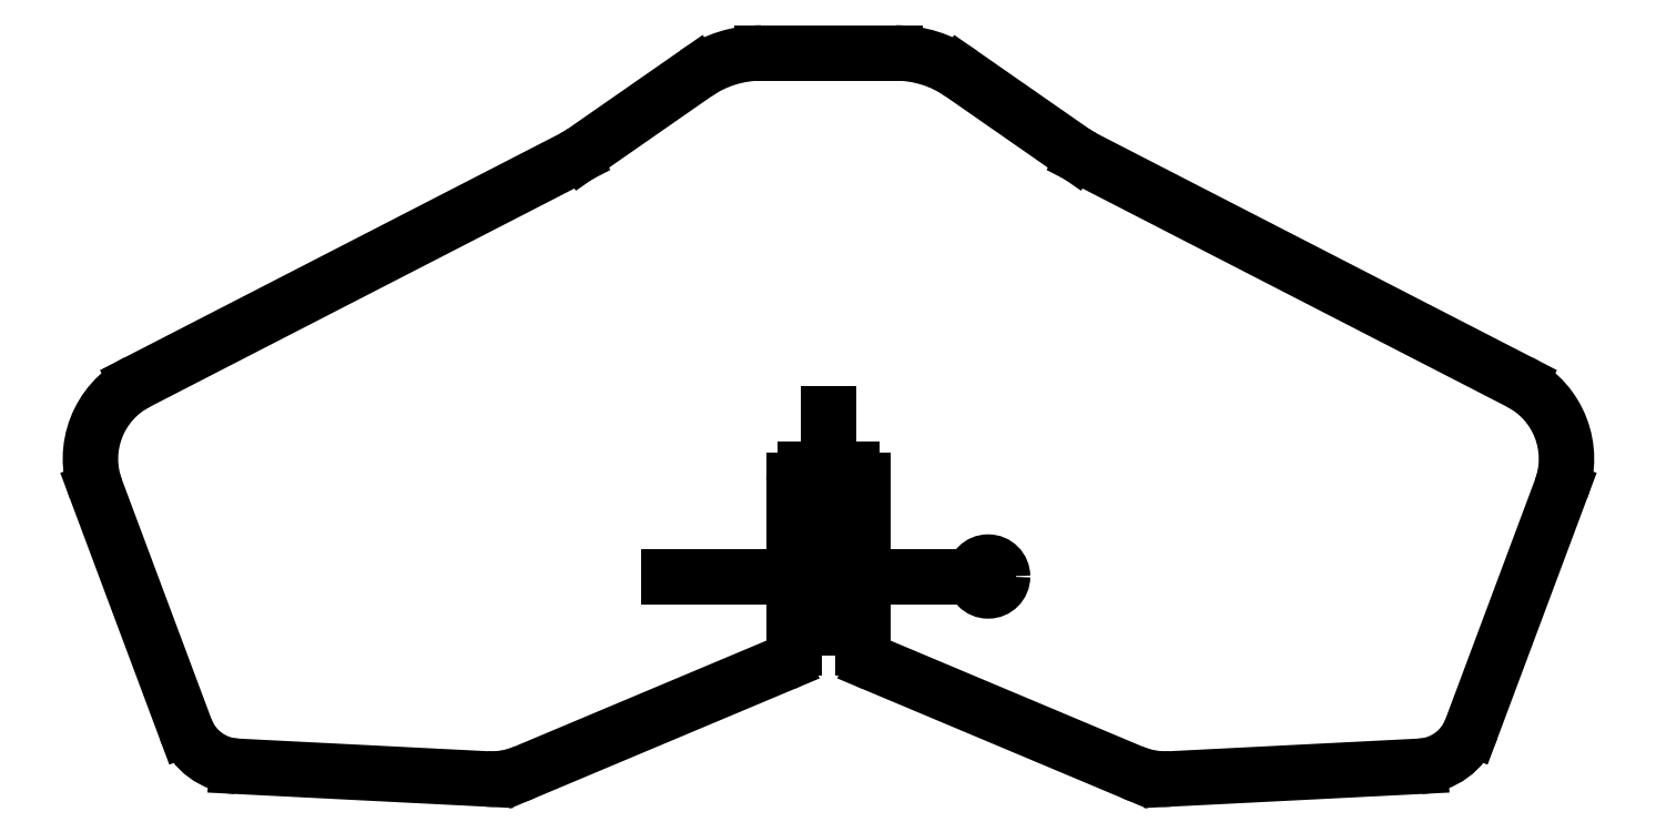
<metadata>
{"format":"dxf","ext":"dxf","renderer":"ezdxf+matplotlib","layout":"modelspace","background":"white","min_lineweight":24,"dpi":150}
</metadata>
<code>
0
SECTION
2
ENTITIES
0
CIRCLE
8
0
10
182.2
20
62.78
30
0
40
2.5
210
0
220
0
230
1
0
LINE
8
0
10
182.2
20
62.78
30
0
11
126.7
21
62.78
31
0
0
LINE
8
0
10
154.5
20
53.92
30
0
11
154.5
21
91
31
0
0
LINE
8
0
10
266.2
20
36.29
30
0
11
281.8
21
77.96
31
0
0
LINE
8
0
10
160.5
20
76.42
30
0
11
160.5
21
50.42
31
0
0
LINE
8
0
10
162.3
20
47.65
30
0
11
207.2
21
28.76
31
0
0
LINE
8
0
10
213.8
20
27.6
30
0
11
257.3
21
29.81
31
0
0
LINE
8
0
10
274.6
20
96.55
30
0
11
198.8
21
135.5
31
0
0
LINE
8
0
10
197.1
20
136.5
30
0
11
177.5
21
150.2
31
0
0
LINE
8
0
10
166.1
20
153.7
30
0
11
156.4
21
153.7
31
0
0
ARC
8
0
10
163.5
20
50.42
30
0
40
3
210
0
220
0
230
1
50
180
51
247.2
0
ARC
8
0
10
213.1
20
42.58
30
0
40
15
210
0
220
0
230
1
50
247.2
51
272.9
0
ARC
8
0
10
256.8
20
39.79
30
0
40
10
210
-0
220
0
230
1
50
272.9
51
339.5
0
ARC
8
0
10
267.7
20
83.21
30
0
40
15
210
0
220
0
230
1
50
-20.5
51
62.78
0
ARC
8
0
10
205.7
20
148.8
30
0
40
15
210
0
220
0
230
1
50
235.2
51
242.8
0
ARC
8
0
10
166.1
20
133.7
30
0
40
20
210
0
220
-0
230
1
50
55.18
51
90
0
LINE
8
0
10
148.5
20
76.42
30
0
11
148.5
21
50.42
31
0
0
ARC
8
0
10
145.5
20
50.42
30
0
40
3
210
0
220
0
230
1
50
292.8
51
360
0
LINE
8
0
10
146.6
20
47.65
30
0
11
101.7
21
28.76
31
0
0
ARC
8
0
10
95.84
20
42.58
30
0
40
15
210
0
220
0
230
1
50
267.1
51
292.8
0
LINE
8
0
10
95.08
20
27.6
30
0
11
51.59
21
29.81
31
0
0
ARC
8
0
10
52.1
20
39.79
30
0
40
10
210
0
220
0
230
1
50
200.5
51
267.1
0
LINE
8
0
10
42.73
20
36.29
30
0
11
27.15
21
77.96
31
0
0
ARC
8
0
10
41.2
20
83.21
30
0
40
15
210
0
220
0
230
1
50
117.2
51
200.5
0
LINE
8
0
10
34.34
20
96.55
30
0
11
110.1
21
135.5
31
0
0
ARC
8
0
10
103.2
20
148.8
30
0
40
15
210
0
220
0
230
1
50
297.2
51
304.8
0
LINE
8
0
10
111.8
20
136.5
30
0
11
131.4
21
150.2
31
0
0
ARC
8
0
10
142.8
20
133.7
30
0
40
20
210
0
220
-0
230
1
50
90
51
124.8
0
LINE
8
0
10
142.8
20
153.7
30
0
11
152.5
21
153.7
31
0
0
LINE
8
0
10
156.4
20
153.7
30
0
11
152.5
21
153.7
31
0
0
LINE
8
0
10
160.5
20
76.42
30
0
11
160.5
21
79.42
31
0
0
LINE
8
0
10
158.5
20
81.42
30
0
11
154.5
21
81.42
31
0
0
ARC
8
0
10
158.5
20
79.42
30
0
40
2
210
0
220
0
230
1
50
0
51
90
0
LINE
8
0
10
150.5
20
81.42
30
0
11
154.5
21
81.42
31
0
0
ARC
8
0
10
150.5
20
79.42
30
0
40
2
210
0
220
-0
230
1
50
90
51
180
0
LINE
8
0
10
148.5
20
76.42
30
0
11
148.5
21
79.42
31
0
0
ENDSEC
0
EOF

</code>
